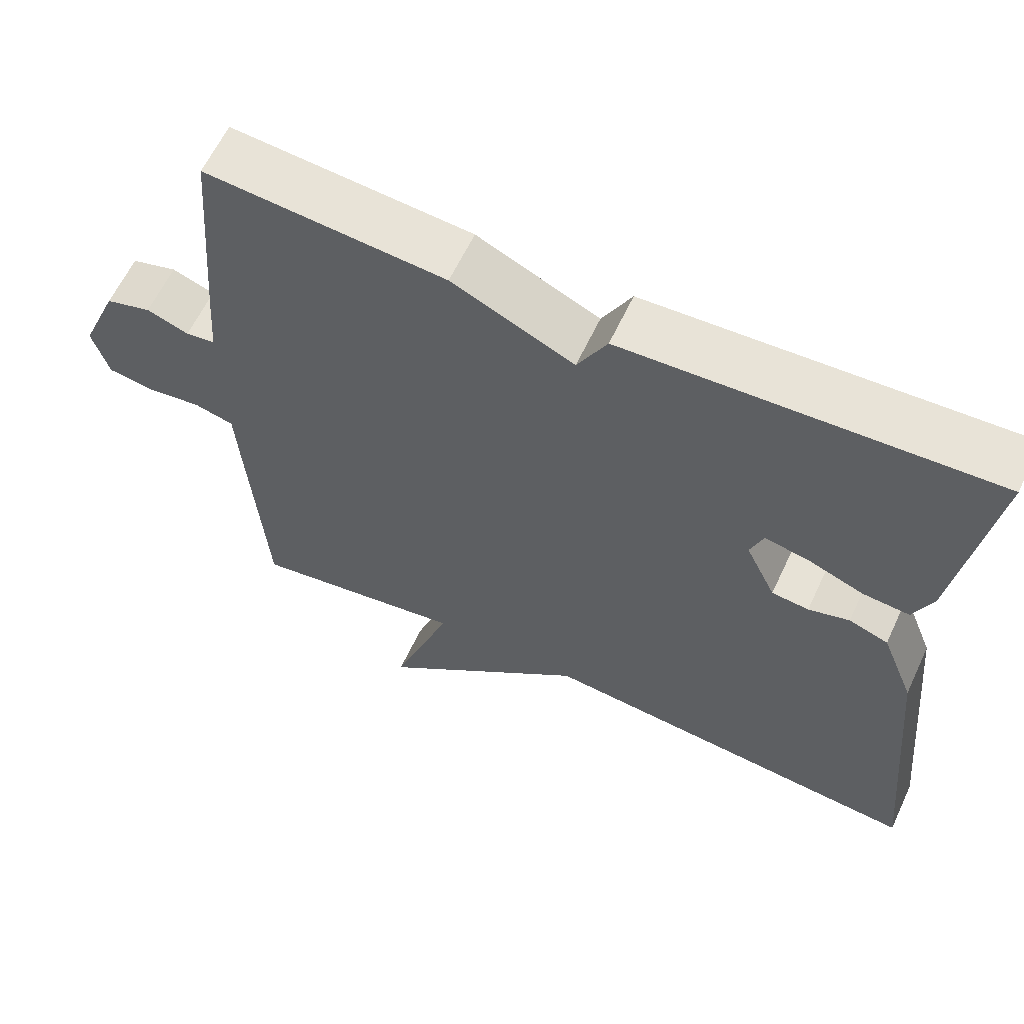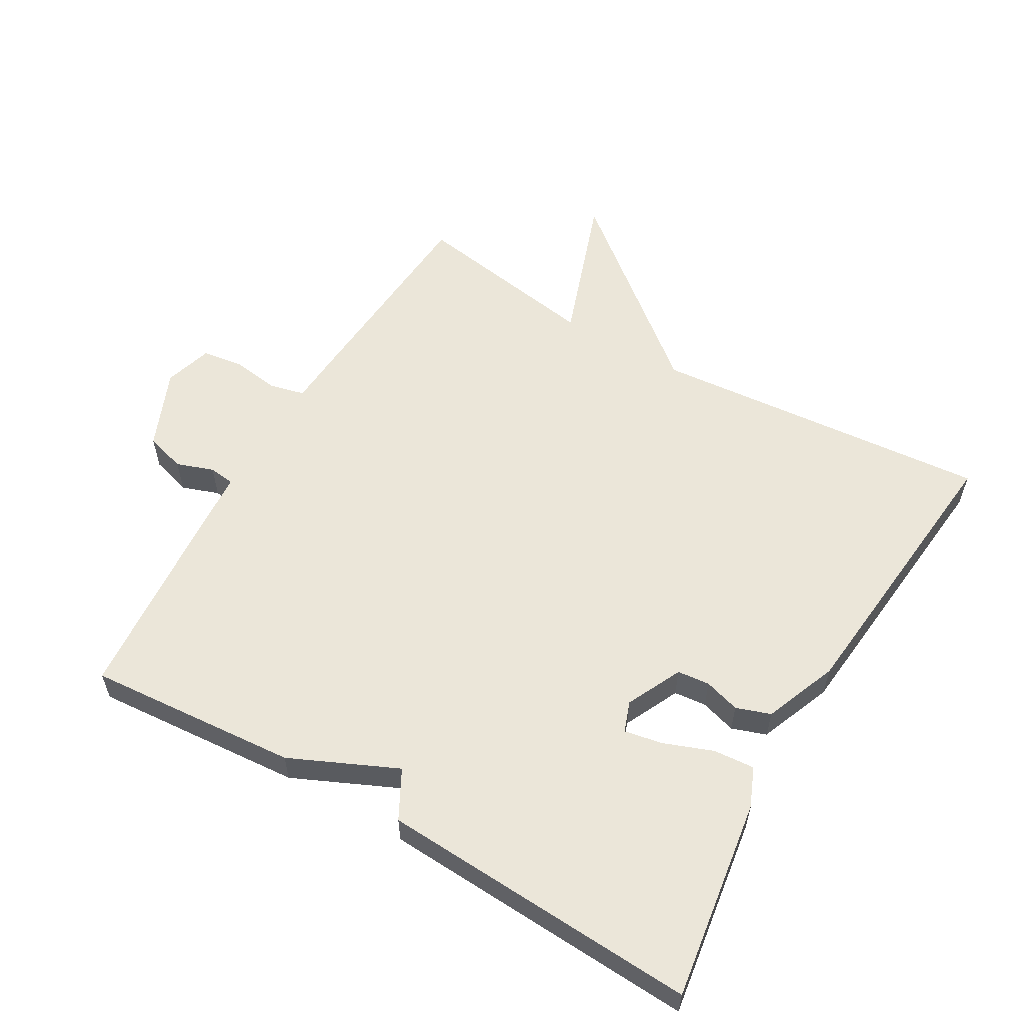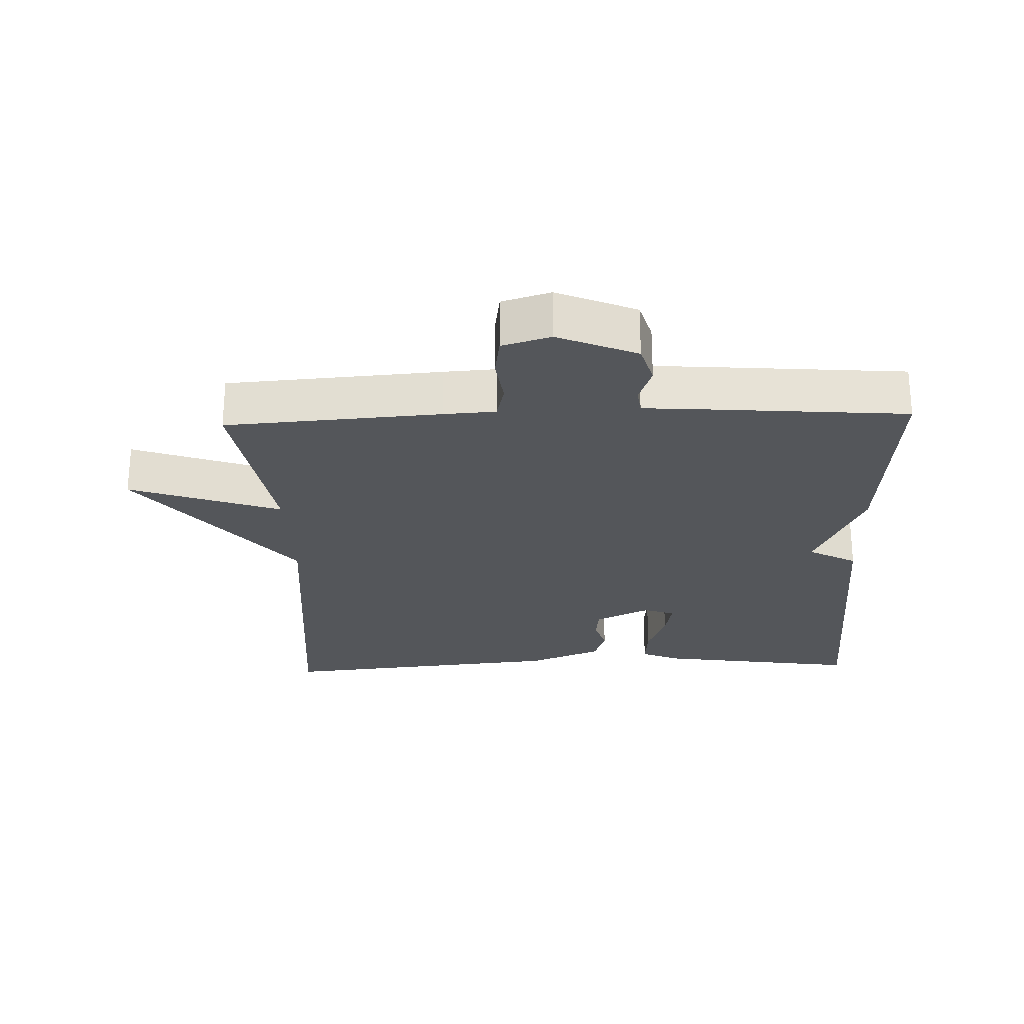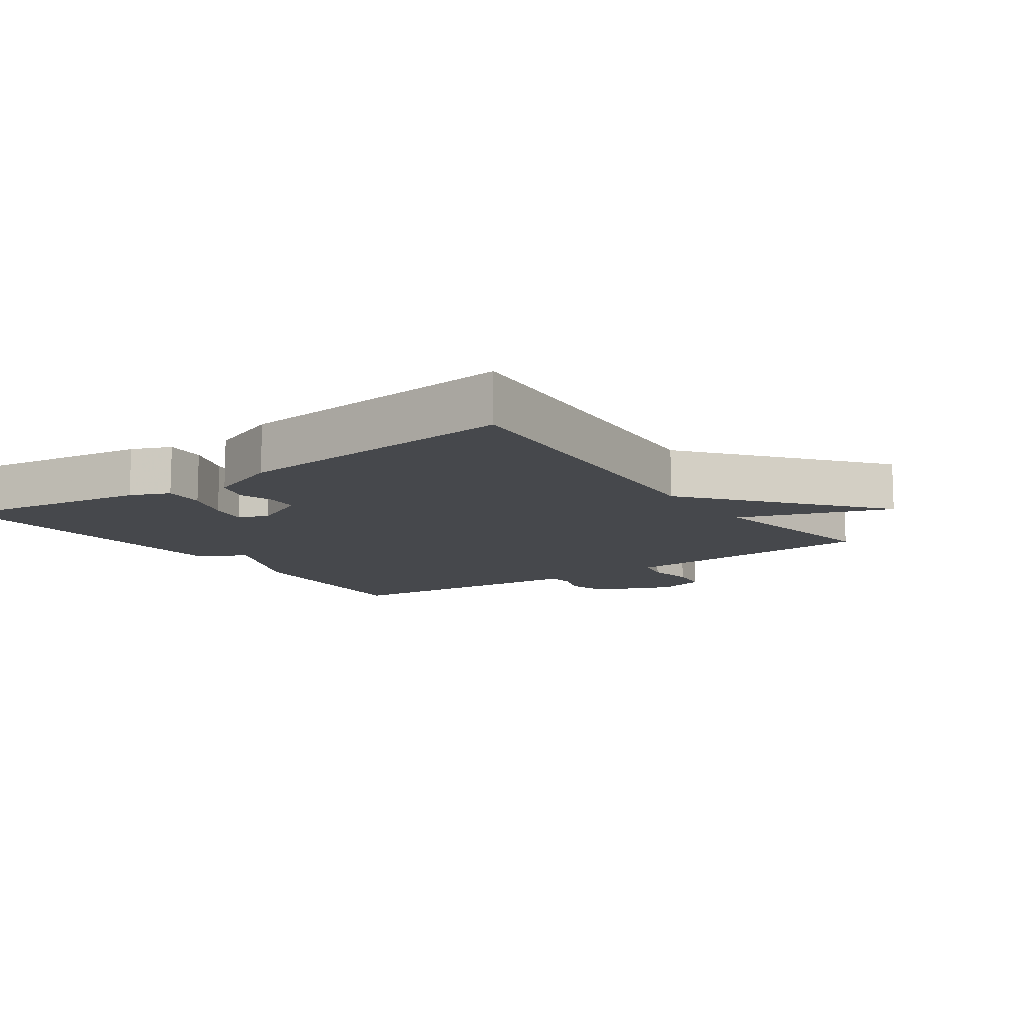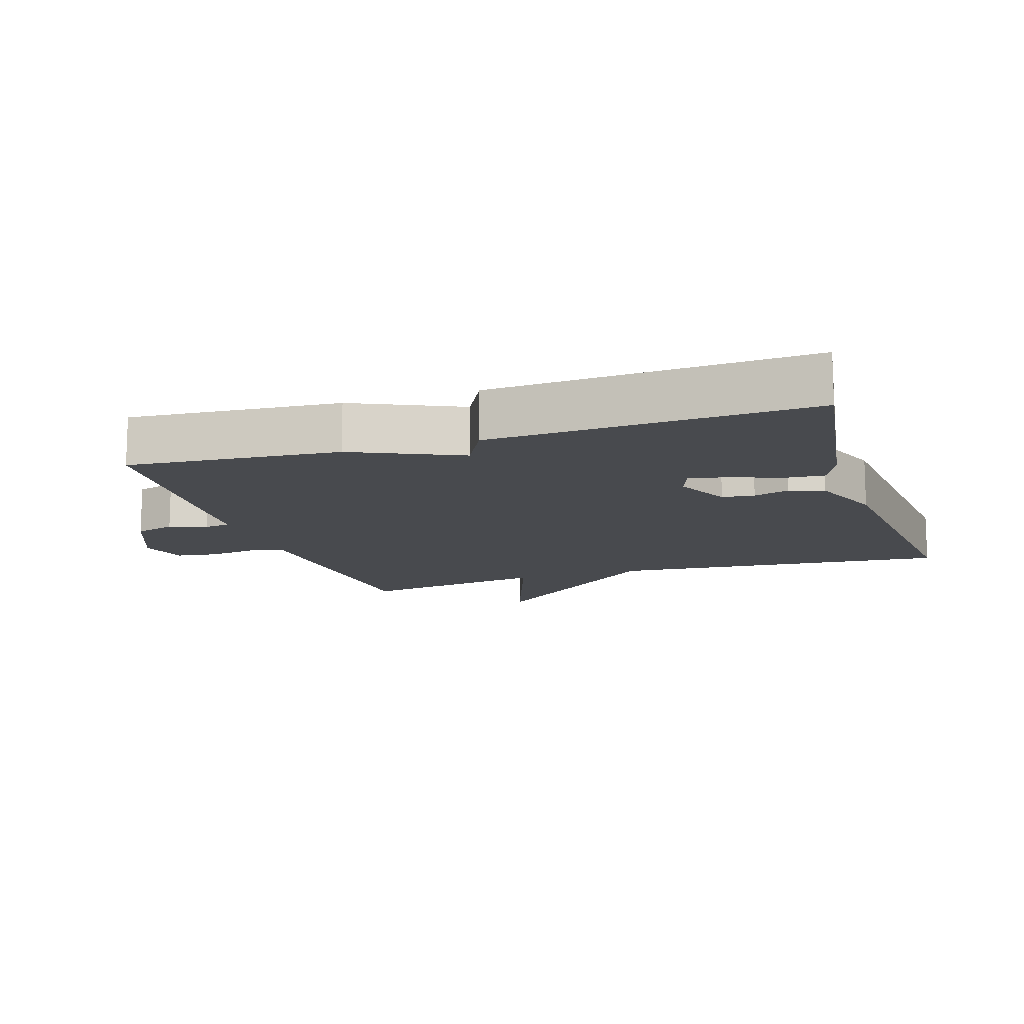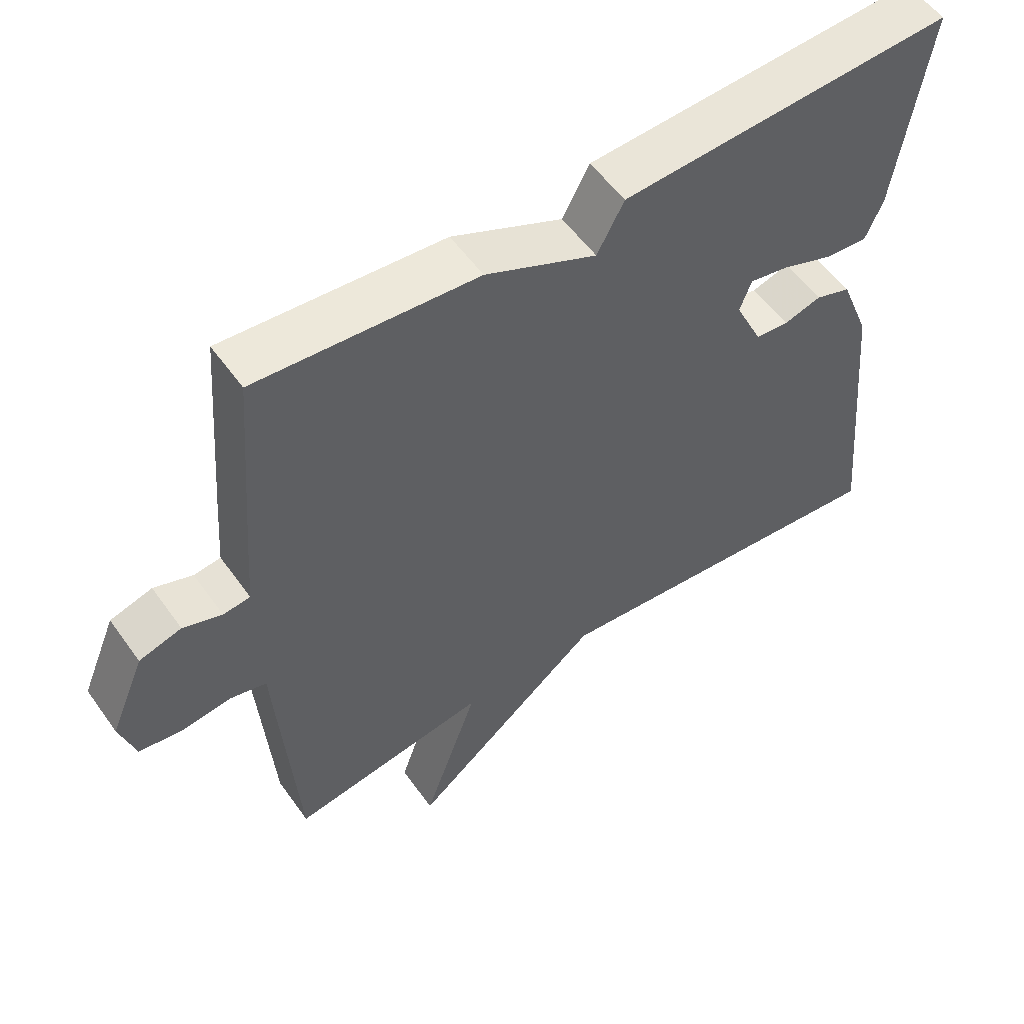
<metadata>
{"format":"obj","ext":"obj","renderer":"f3d","projection":"perspective","resolution":1024,"background":"white","views":[{"elev":61.7,"azim":25.1,"up":"+Z"},{"elev":57.5,"azim":30.2,"up":"+Y"},{"elev":-25.5,"azim":-88.0,"up":"+Y"},{"elev":-11.3,"azim":125.3,"up":"+Y"},{"elev":-13.0,"azim":17.9,"up":"+Y"},{"elev":55.1,"azim":-34.9,"up":"+Z"}]}
</metadata>
<code>
v 0.5 0.07 0.5
v 0.455 0.07 0.196
v 0.43 0.07 0.137
v 0.368 0.07 0.142
v 0.294 0.07 0.17
v 0.236 0.07 0.181
v 0.219 0.07 0.135
v 0.259 0.07 0.051
v 0.308 0.07 0.046
v 0.362 0.07 0.062
v 0.414 0.07 0.044
v 0.458 0.07 -0.067
v 0.5 0.07 -0.5
v -0.014 0.07 -0.454
v -0.294 0.07 -0.682
v -0.214 0.07 -0.454
v -0.5 0.07 -0.5
v -0.523 0.07 -0.177
v -0.528 0.07 -0.099
v -0.581 0.07 -0.086
v -0.653 0.07 -0.096
v -0.715 0.07 -0.087
v -0.737 0.07 -0.014
v -0.687 0.07 0.105
v -0.626 0.07 0.123
v -0.57 0.07 0.103
v -0.531 0.07 0.108
v -0.524 0.07 0.204
v -0.5 0.07 0.5
v -0.182 0.07 0.475
v -0.021 0.07 0.402
v 0.018 0.07 0.475
v 0.5 0 0.5
v 0.455 0 0.196
v 0.43 0 0.137
v 0.368 0 0.142
v 0.294 0 0.17
v 0.236 0 0.181
v 0.219 0 0.135
v 0.259 0 0.051
v 0.308 0 0.046
v 0.362 0 0.062
v 0.414 0 0.044
v 0.458 0 -0.067
v 0.5 0 -0.5
v -0.014 0 -0.454
v -0.294 0 -0.682
v -0.214 0 -0.454
v -0.5 0 -0.5
v -0.523 0 -0.177
v -0.528 0 -0.099
v -0.581 0 -0.086
v -0.653 0 -0.096
v -0.715 0 -0.087
v -0.737 0 -0.014
v -0.687 0 0.105
v -0.626 0 0.123
v -0.57 0 0.103
v -0.531 0 0.108
v -0.524 0 0.204
v -0.5 0 0.5
v -0.182 0 0.475
v -0.021 0 0.402
v 0.018 0 0.475
f 3 4 5
f 2 3 5
f 1 2 5
f 32 1 5
f 31 32 5
f 29 30 31
f 28 29 31
f 27 28 31
f 24 25 26
f 23 24 26
f 22 23 26
f 21 22 26
f 20 21 26
f 19 20 26 27
f 19 27 31
f 18 19 31
f 17 18 31
f 16 17 31
f 14 15 16
f 12 13 14
f 11 12 14
f 10 11 14
f 9 10 14
f 8 9 14 16
f 7 8 16 31
f 31 5 6
f 6 7 31
f 37 36 35
f 37 35 34
f 37 34 33
f 37 33 64
f 37 64 63
f 63 62 61
f 63 61 60
f 63 60 59
f 58 57 56
f 58 56 55
f 58 55 54
f 58 54 53
f 58 53 52
f 59 58 52 51
f 63 59 51
f 63 51 50
f 63 50 49
f 63 49 48
f 48 47 46
f 46 45 44
f 46 44 43
f 46 43 42
f 46 42 41
f 48 46 41 40
f 63 48 40 39
f 38 37 63
f 63 39 38
f 1 33 34 2
f 2 34 35 3
f 3 35 36 4
f 4 36 37 5
f 5 37 38 6
f 6 38 39 7
f 7 39 40 8
f 8 40 41 9
f 9 41 42 10
f 10 42 43 11
f 11 43 44 12
f 12 44 45 13
f 13 45 46 14
f 14 46 47 15
f 15 47 48 16
f 16 48 49 17
f 17 49 50 18
f 18 50 51 19
f 19 51 52 20
f 20 52 53 21
f 21 53 54 22
f 22 54 55 23
f 23 55 56 24
f 24 56 57 25
f 25 57 58 26
f 26 58 59 27
f 27 59 60 28
f 28 60 61 29
f 29 61 62 30
f 30 62 63 31
f 31 63 64 32
f 32 64 33 1

</code>
